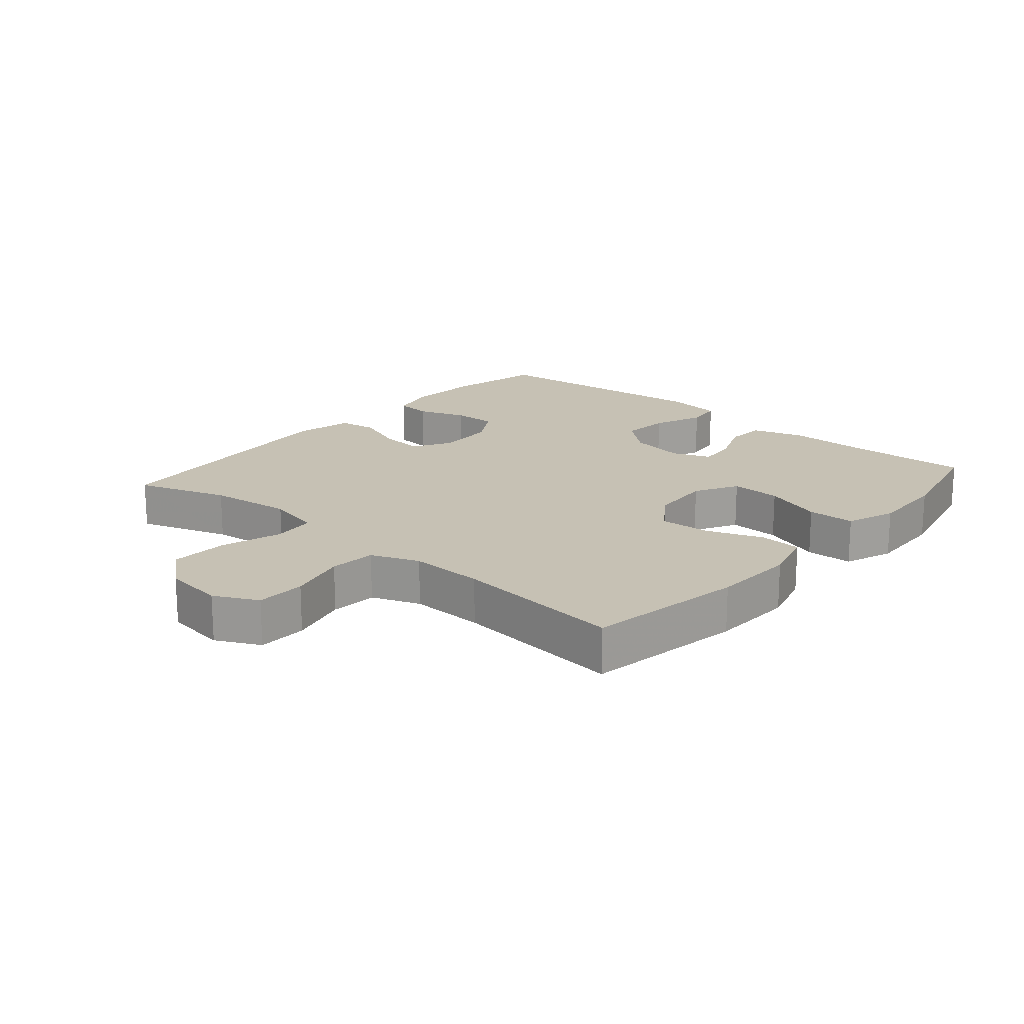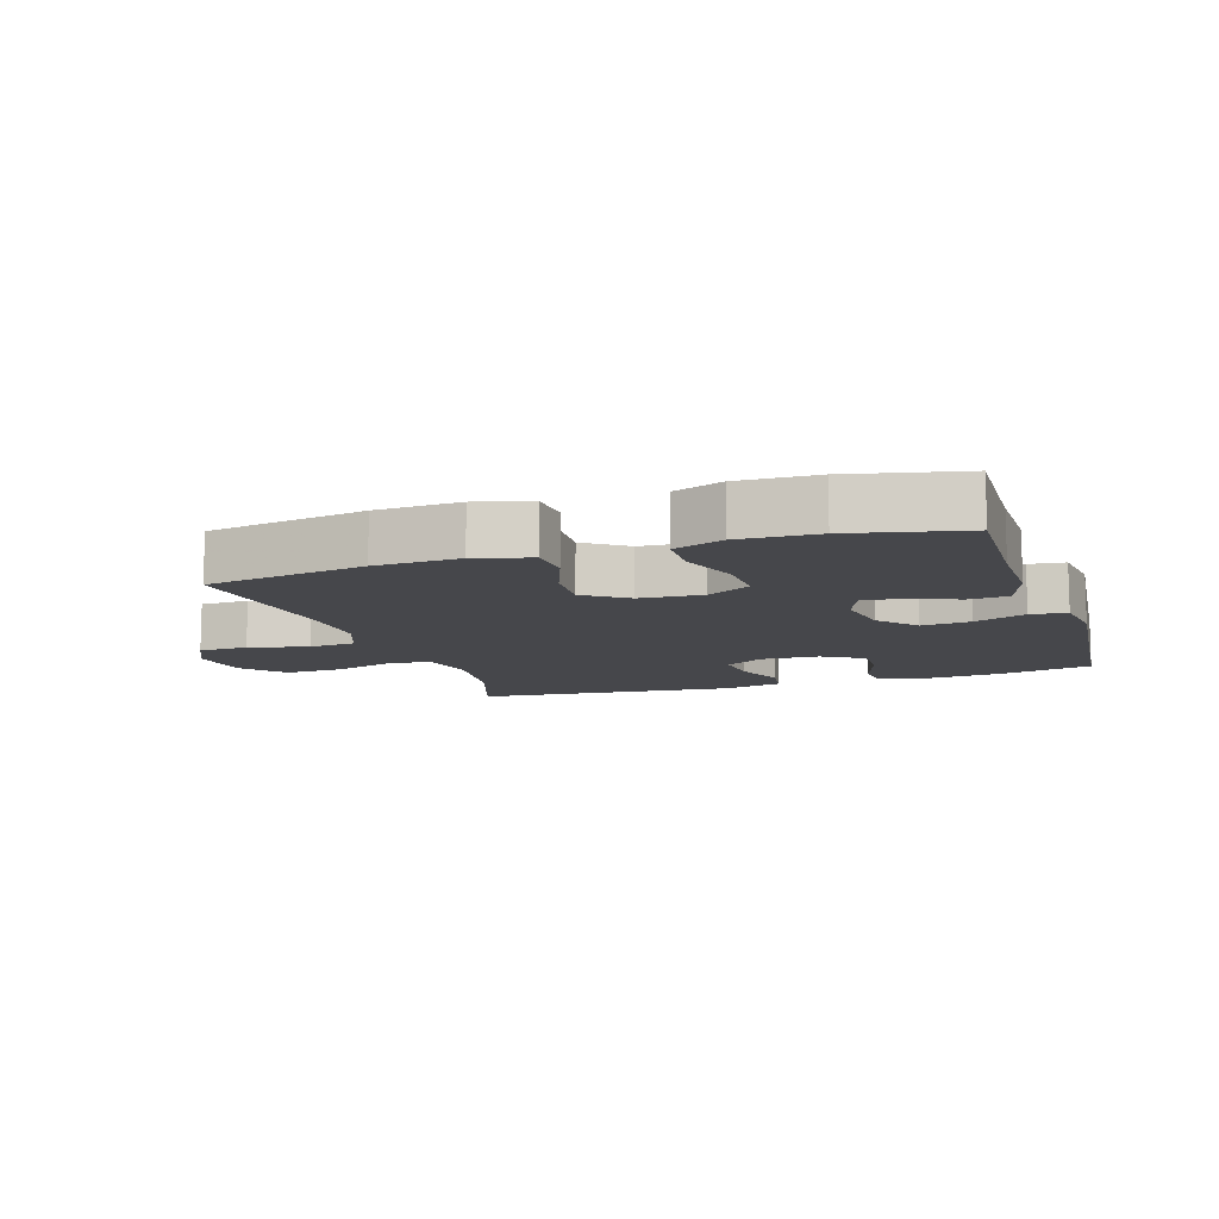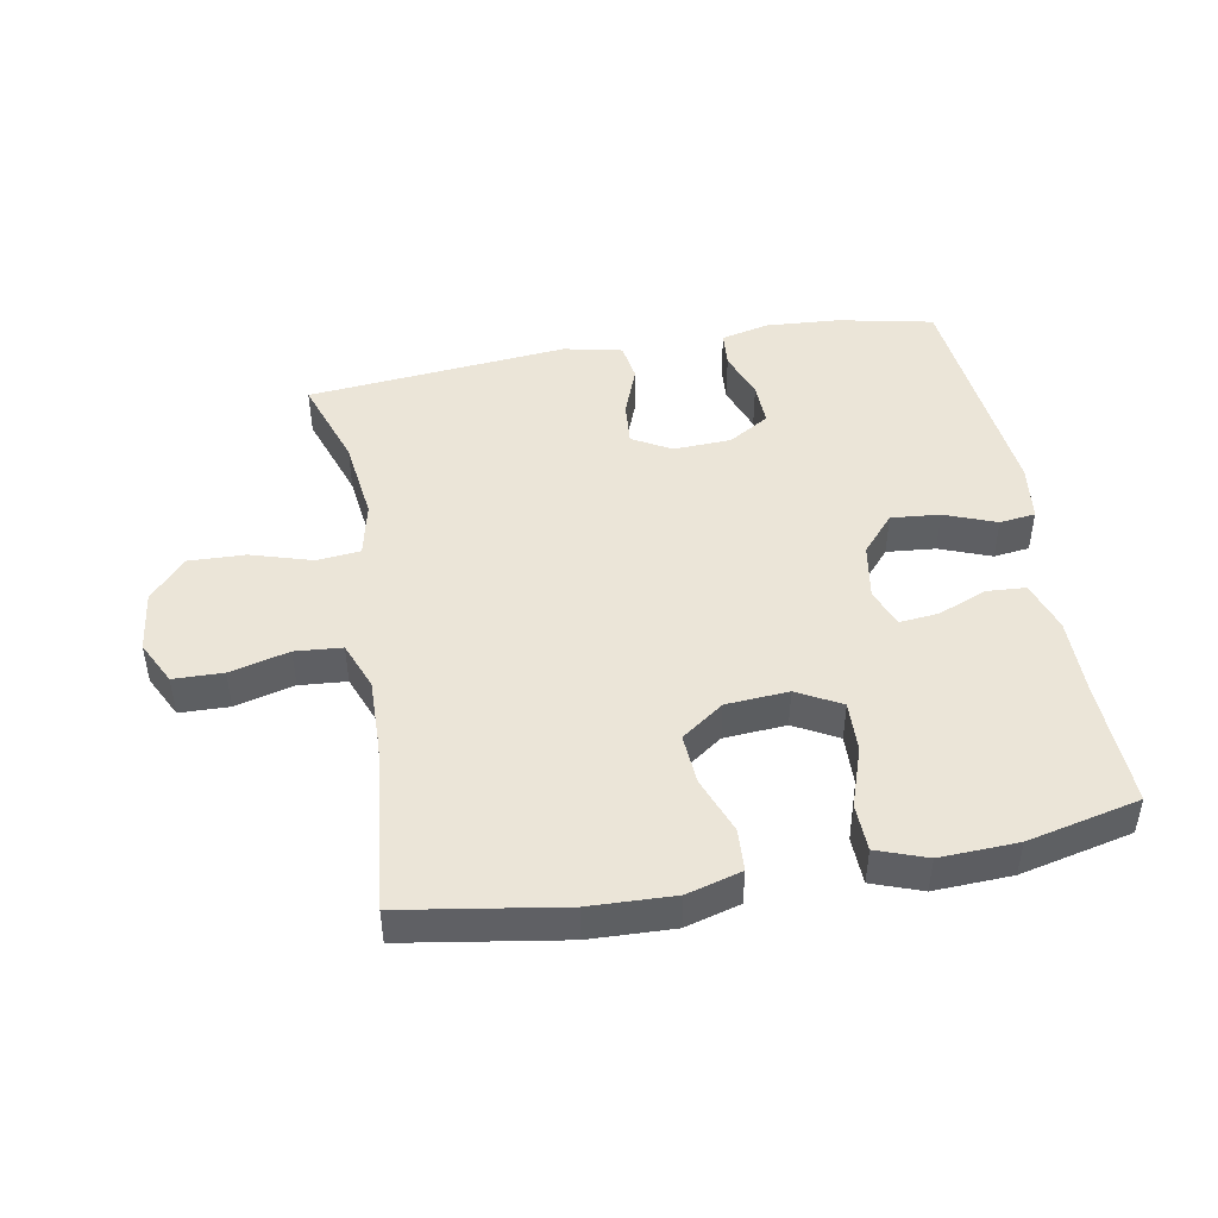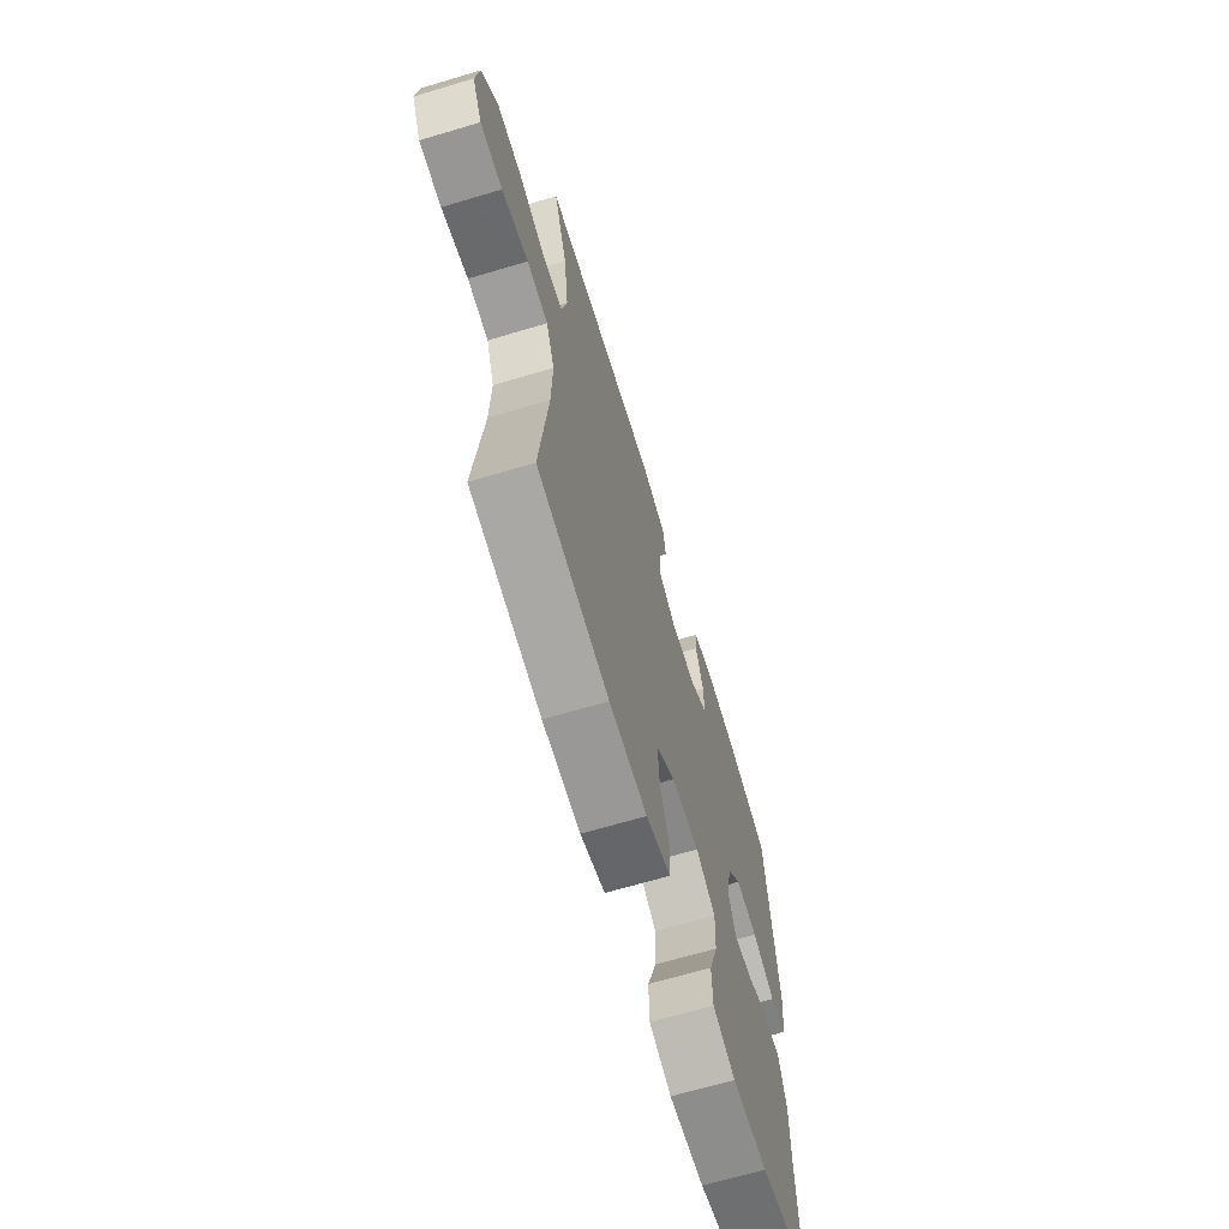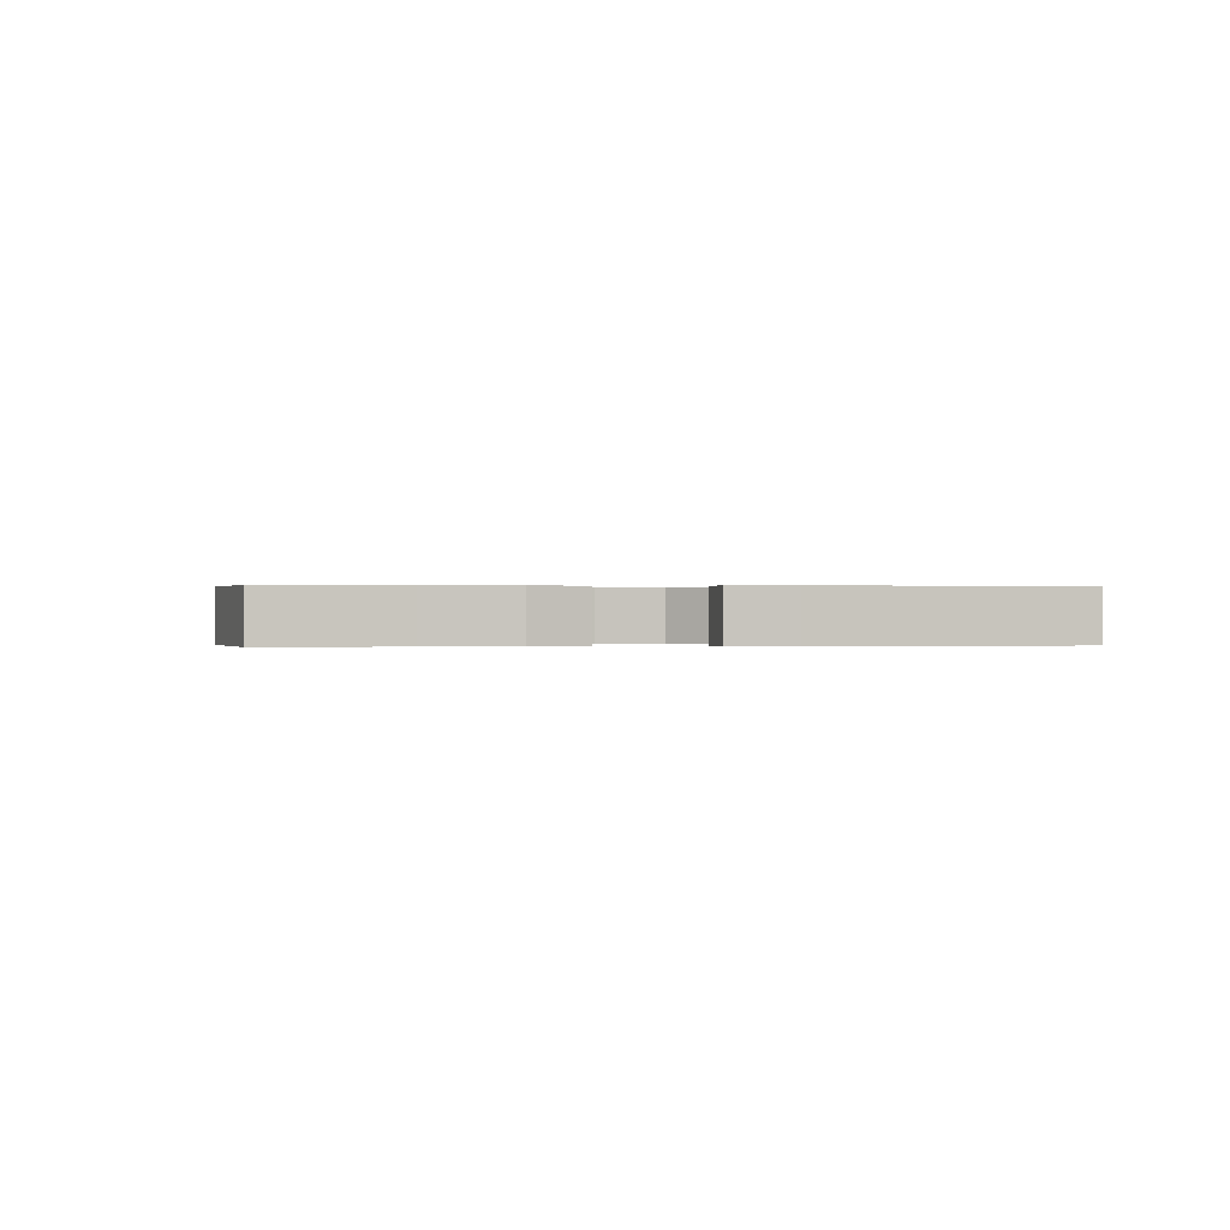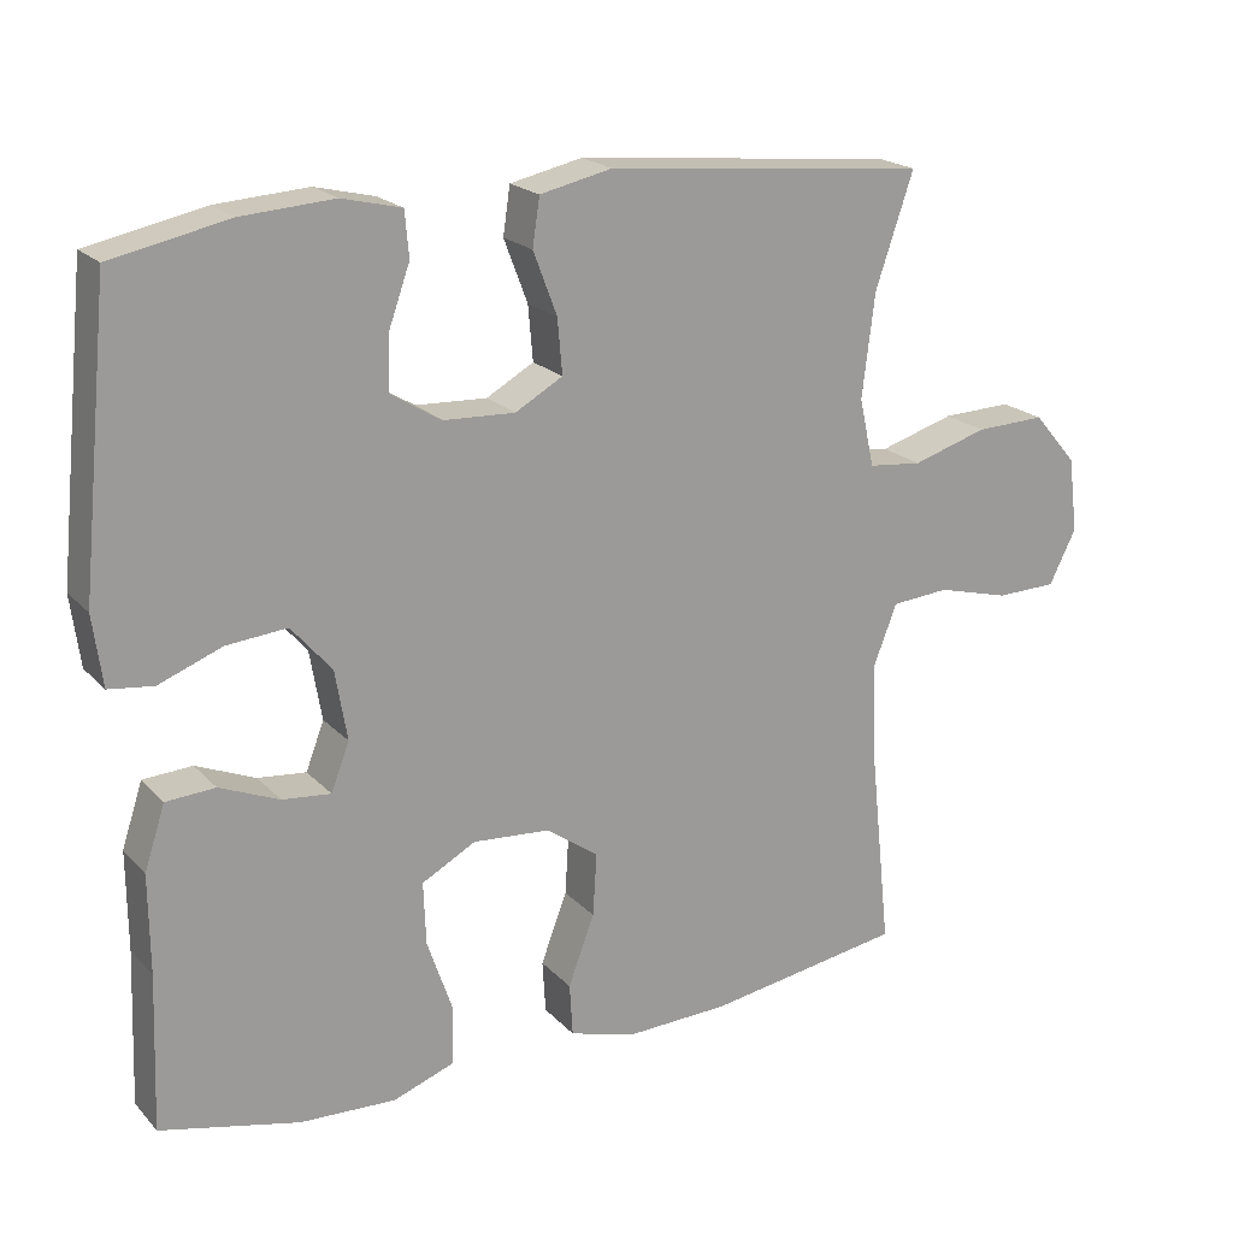
<metadata>
{"format":"obj","ext":"obj","renderer":"f3d","projection":"perspective","resolution":1024,"background":"white","views":[{"elev":18.5,"azim":130.9,"up":"+Y"},{"elev":-10.8,"azim":-161.7,"up":"+Y"},{"elev":46.0,"azim":169.7,"up":"+Y"},{"elev":-66.6,"azim":106.7,"up":"+Z"},{"elev":0.1,"azim":-97.0,"up":"+Y"},{"elev":20.1,"azim":-29.6,"up":"+Z"}]}
</metadata>
<code>
v 0.5 0.07 0.5
v 0.452 0.07 0.358
v 0.436 0.07 0.228
v 0.455 0.07 0.142
v 0.523 0.07 0.135
v 0.618 0.07 0.164
v 0.707 0.07 0.167
v 0.762 0.07 0.103
v 0.774 0.07 0.008
v 0.74 0.07 -0.06
v 0.663 0.07 -0.062
v 0.571 0.07 -0.038
v 0.498 0.07 -0.044
v 0.469 0.07 -0.119
v 0.472 0.07 -0.235
v 0.5 0.07 -0.5
v 0.253 0.07 -0.54
v 0.122 0.07 -0.545
v 0.037 0.07 -0.521
v 0.033 0.07 -0.455
v 0.066 0.07 -0.367
v 0.071 0.07 -0.288
v 0.005 0.07 -0.241
v -0.092 0.07 -0.234
v -0.16 0.07 -0.271
v -0.157 0.07 -0.35
v -0.125 0.07 -0.443
v -0.127 0.07 -0.517
v -0.204 0.07 -0.545
v -0.325 0.07 -0.54
v -0.5 0.07 -0.5
v -0.493 0.07 -0.305
v -0.494 0.07 -0.181
v -0.468 0.07 -0.101
v -0.406 0.07 -0.097
v -0.331 0.07 -0.128
v -0.27 0.07 -0.134
v -0.247 0.07 -0.074
v -0.262 0.07 0.014
v -0.313 0.07 0.073
v -0.389 0.07 0.066
v -0.469 0.07 0.035
v -0.525 0.07 0.042
v -0.537 0.07 0.131
v -0.5 0.07 0.5
v -0.352 0.07 0.531
v -0.236 0.07 0.539
v -0.161 0.07 0.521
v -0.156 0.07 0.464
v -0.183 0.07 0.388
v -0.185 0.07 0.32
v -0.121 0.07 0.281
v -0.031 0.07 0.277
v 0.029 0.07 0.311
v 0.023 0.07 0.38
v -0.007 0.07 0.459
v 0.002 0.07 0.519
v 0.093 0.07 0.539
v 0.5 0 0.5
v 0.452 0 0.358
v 0.436 0 0.228
v 0.455 0 0.142
v 0.523 0 0.135
v 0.618 0 0.164
v 0.707 0 0.167
v 0.762 0 0.103
v 0.774 0 0.008
v 0.74 0 -0.06
v 0.663 0 -0.062
v 0.571 0 -0.038
v 0.498 0 -0.044
v 0.469 0 -0.119
v 0.472 0 -0.235
v 0.5 0 -0.5
v 0.253 0 -0.54
v 0.122 0 -0.545
v 0.037 0 -0.521
v 0.033 0 -0.455
v 0.066 0 -0.367
v 0.071 0 -0.288
v 0.005 0 -0.241
v -0.092 0 -0.234
v -0.16 0 -0.271
v -0.157 0 -0.35
v -0.125 0 -0.443
v -0.127 0 -0.517
v -0.204 0 -0.545
v -0.325 0 -0.54
v -0.5 0 -0.5
v -0.493 0 -0.305
v -0.494 0 -0.181
v -0.468 0 -0.101
v -0.406 0 -0.097
v -0.331 0 -0.128
v -0.27 0 -0.134
v -0.247 0 -0.074
v -0.262 0 0.014
v -0.313 0 0.073
v -0.389 0 0.066
v -0.469 0 0.035
v -0.525 0 0.042
v -0.537 0 0.131
v -0.5 0 0.5
v -0.352 0 0.531
v -0.236 0 0.539
v -0.161 0 0.521
v -0.156 0 0.464
v -0.183 0 0.388
v -0.185 0 0.32
v -0.121 0 0.281
v -0.031 0 0.277
v 0.029 0 0.311
v 0.023 0 0.38
v -0.007 0 0.459
v 0.002 0 0.519
v 0.093 0 0.539
f 55 56 57 58
f 54 55 58 1
f 53 54 1 2
f 47 48 49 50
f 47 50 51
f 46 47 51
f 45 46 51
f 44 45 51 52
f 41 42 43 44
f 40 41 44 52
f 33 34 35 36
f 32 33 36 37
f 31 32 37
f 30 31 37
f 29 30 37 38
f 26 27 28 29
f 25 26 29 38
f 18 19 20 21
f 18 21 22
f 15 16 17 18
f 14 15 18 22
f 13 14 22 23
f 9 10 11 12
f 9 12 13
f 8 9 13
f 5 6 7 8
f 4 5 8 13
f 53 2 3
f 53 3 4
f 39 40 52 53
f 24 25 38 39
f 23 24 39 53
f 4 13 23 53
f 116 115 114 113
f 59 116 113 112
f 60 59 112 111
f 108 107 106 105
f 109 108 105
f 109 105 104
f 109 104 103
f 110 109 103 102
f 102 101 100 99
f 110 102 99 98
f 94 93 92 91
f 95 94 91 90
f 95 90 89
f 95 89 88
f 96 95 88 87
f 87 86 85 84
f 96 87 84 83
f 79 78 77 76
f 80 79 76
f 76 75 74 73
f 80 76 73 72
f 81 80 72 71
f 70 69 68 67
f 71 70 67
f 71 67 66
f 66 65 64 63
f 71 66 63 62
f 61 60 111
f 62 61 111
f 111 110 98 97
f 97 96 83 82
f 111 97 82 81
f 111 81 71 62
f 1 59 60 2
f 2 60 61 3
f 3 61 62 4
f 4 62 63 5
f 5 63 64 6
f 6 64 65 7
f 7 65 66 8
f 8 66 67 9
f 9 67 68 10
f 10 68 69 11
f 11 69 70 12
f 12 70 71 13
f 13 71 72 14
f 14 72 73 15
f 15 73 74 16
f 16 74 75 17
f 17 75 76 18
f 18 76 77 19
f 19 77 78 20
f 20 78 79 21
f 21 79 80 22
f 22 80 81 23
f 23 81 82 24
f 24 82 83 25
f 25 83 84 26
f 26 84 85 27
f 27 85 86 28
f 28 86 87 29
f 29 87 88 30
f 30 88 89 31
f 31 89 90 32
f 32 90 91 33
f 33 91 92 34
f 34 92 93 35
f 35 93 94 36
f 36 94 95 37
f 37 95 96 38
f 38 96 97 39
f 39 97 98 40
f 40 98 99 41
f 41 99 100 42
f 42 100 101 43
f 43 101 102 44
f 44 102 103 45
f 45 103 104 46
f 46 104 105 47
f 47 105 106 48
f 48 106 107 49
f 49 107 108 50
f 50 108 109 51
f 51 109 110 52
f 52 110 111 53
f 53 111 112 54
f 54 112 113 55
f 55 113 114 56
f 56 114 115 57
f 57 115 116 58
f 58 116 59 1

</code>
